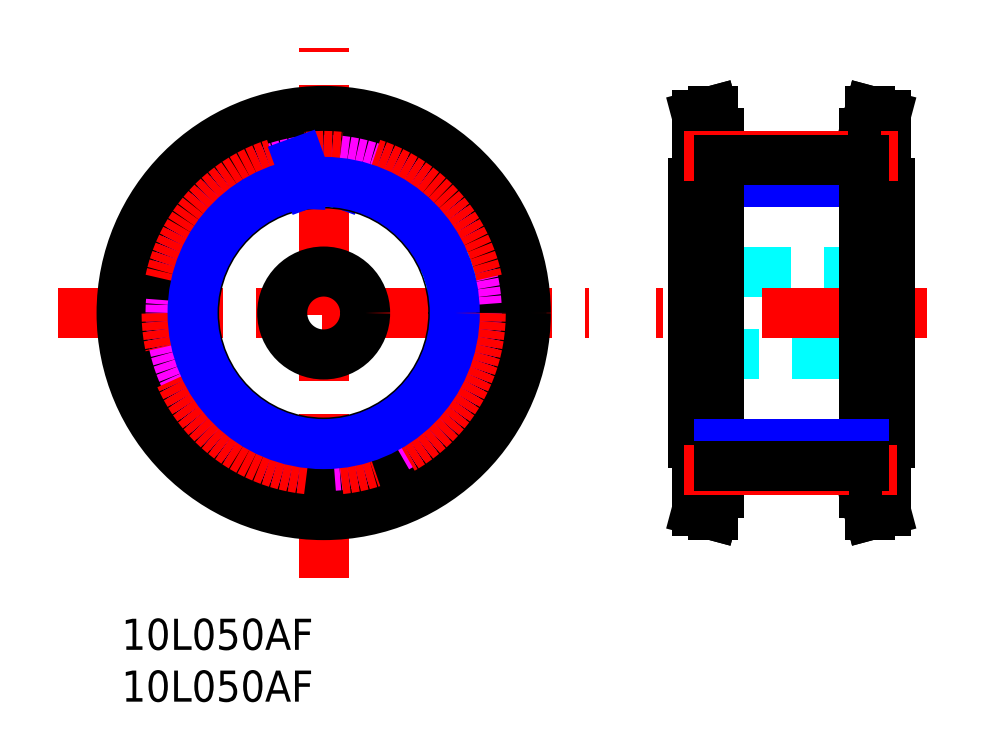
<metadata>
{"format":"dxf","ext":"dxf","renderer":"ezdxf+matplotlib","layout":"modelspace","background":"white","min_lineweight":24,"dpi":150}
</metadata>
<code>
0
SECTION
2
ENTITIES
0
TEXT
8
MSM_PART_NUMBER
10
0
20
-3
30
0
40
3
1
10L050AF
0
TEXT
8
MSM_PART_NUMBER
10
0
20
-8
30
0
40
3
1
10L050AF
0
CIRCLE
8
MSM_DASHED
10
19.5
20
29.5
30
0
40
17.36
0
ARC
8
MSM_DASHED
10
19.5
20
29.5
30
0
40
14.78
50
172.9
51
187.1
0
ARC
8
MSM_DASHED
10
19.5
20
29.5
30
0
40
14.78
50
280.9
51
295.1
0
ARC
8
MSM_DASHED
10
19.5
20
29.5
30
0
40
14.78
50
244.9
51
259.1
0
ARC
8
MSM_DASHED
10
19.5
20
29.5
30
0
40
14.78
50
316.9
51
331.1
0
ARC
8
MSM_DASHED
10
19.5
20
29.5
30
0
40
14.78
50
28.93
51
43.07
0
ARC
8
MSM_DASHED
10
19.5
20
29.5
30
0
40
14.78
50
352.9
51
7.071
0
ARC
8
MSM_DASHED
10
20.7
20
43.01
30
0
40
0.91
50
264.9
51
2.637
0
ARC
8
MSM_DASHED
10
18.3
20
43.01
30
0
40
0.91
50
177.4
51
275.1
0
LINE
8
MSM_DASHED
10
17.39
20
43.05
30
0
11
17.41
21
43.4
31
0
0
ARC
8
MSM_DASHED
10
16.81
20
43.42
30
0
40
0.6
50
357.4
51
100.9
0
ARC
8
MSM_DASHED
10
19.5
20
29.5
30
0
40
14.78
50
100.9
51
115.1
0
ARC
8
MSM_DASHED
10
13.49
20
42.34
30
0
40
0.6
50
115.1
51
218.6
0
LINE
8
MSM_DASHED
10
13.02
20
41.97
30
0
11
13.24
21
41.7
31
0
0
ARC
8
MSM_DASHED
10
12.53
20
41.13
30
0
40
0.91
50
300.9
51
38.64
0
ARC
8
MSM_DASHED
10
19.5
20
29.5
30
0
40
12.65
50
120.9
51
131.1
0
ARC
8
MSM_DASHED
10
10.59
20
39.72
30
0
40
0.91
50
213.4
51
311.1
0
LINE
8
MSM_DASHED
10
9.833
20
39.22
30
0
11
9.642
21
39.51
31
0
0
ARC
8
MSM_DASHED
10
9.141
20
39.18
30
0
40
0.6
50
33.36
51
136.9
0
ARC
8
MSM_DASHED
10
19.5
20
29.5
30
0
40
14.78
50
136.9
51
151.1
0
ARC
8
MSM_DASHED
10
7.089
20
36.36
30
0
40
0.6
50
151.1
51
254.6
0
LINE
8
MSM_DASHED
10
6.93
20
35.78
30
0
11
7.265
21
35.69
31
0
0
ARC
8
MSM_DASHED
10
7.024
20
34.81
30
0
40
0.91
50
336.9
51
74.64
0
ARC
8
MSM_DASHED
10
19.5
20
29.5
30
0
40
12.65
50
156.9
51
167.1
0
ARC
8
MSM_DASHED
10
6.284
20
32.54
30
0
40
0.91
50
249.4
51
347.1
0
LINE
8
MSM_DASHED
10
5.964
20
31.68
30
0
11
5.639
21
31.81
31
0
0
ARC
8
MSM_DASHED
10
5.428
20
31.25
30
0
40
0.6
50
69.36
51
172.9
0
ARC
8
MSM_DASHED
10
5.428
20
27.75
30
0
40
0.6
50
187.1
51
290.6
0
LINE
8
MSM_DASHED
10
5.639
20
27.19
30
0
11
5.964
21
27.32
31
0
0
ARC
8
MSM_DASHED
10
6.284
20
26.46
30
0
40
0.91
50
12.94
51
110.6
0
ARC
8
MSM_DASHED
10
19.5
20
29.5
30
0
40
12.65
50
192.9
51
203.1
0
ARC
8
MSM_DASHED
10
7.024
20
24.19
30
0
40
0.91
50
285.4
51
23.06
0
LINE
8
MSM_DASHED
10
7.265
20
23.31
30
0
11
6.93
21
23.22
31
0
0
ARC
8
MSM_DASHED
10
7.089
20
22.64
30
0
40
0.6
50
105.4
51
208.9
0
ARC
8
MSM_DASHED
10
19.5
20
29.5
30
0
40
14.78
50
208.9
51
223.1
0
ARC
8
MSM_DASHED
10
9.141
20
19.82
30
0
40
0.6
50
223.1
51
326.6
0
LINE
8
MSM_DASHED
10
9.642
20
19.49
30
0
11
9.833
21
19.78
31
0
0
ARC
8
MSM_DASHED
10
10.59
20
19.28
30
0
40
0.91
50
48.94
51
146.6
0
ARC
8
MSM_DASHED
10
19.5
20
29.5
30
0
40
12.65
50
228.9
51
239.1
0
ARC
8
MSM_DASHED
10
12.53
20
17.87
30
0
40
0.91
50
321.4
51
59.06
0
LINE
8
MSM_DASHED
10
13.24
20
17.3
30
0
11
13.02
21
17.03
31
0
0
ARC
8
MSM_DASHED
10
13.49
20
16.66
30
0
40
0.6
50
141.4
51
244.9
0
ARC
8
MSM_DASHED
10
16.81
20
15.58
30
0
40
0.6
50
259.1
51
2.637
0
LINE
8
MSM_DASHED
10
17.41
20
15.6
30
0
11
17.39
21
15.95
31
0
0
ARC
8
MSM_DASHED
10
18.3
20
15.99
30
0
40
0.91
50
84.94
51
182.6
0
ARC
8
MSM_DASHED
10
19.5
20
29.5
30
0
40
12.65
50
264.9
51
275.1
0
ARC
8
MSM_DASHED
10
20.7
20
15.99
30
0
40
0.91
50
357.4
51
95.06
0
LINE
8
MSM_DASHED
10
21.61
20
15.95
30
0
11
21.59
21
15.6
31
0
0
ARC
8
MSM_DASHED
10
22.19
20
15.58
30
0
40
0.6
50
177.4
51
280.9
0
ARC
8
MSM_DASHED
10
25.51
20
16.66
30
0
40
0.6
50
295.1
51
38.64
0
LINE
8
MSM_DASHED
10
25.98
20
17.03
30
0
11
25.76
21
17.3
31
0
0
ARC
8
MSM_DASHED
10
26.47
20
17.87
30
0
40
0.91
50
120.9
51
218.6
0
ARC
8
MSM_DASHED
10
19.5
20
29.5
30
0
40
12.65
50
300.9
51
311.1
0
ARC
8
MSM_DASHED
10
28.41
20
19.28
30
0
40
0.91
50
33.36
51
131.1
0
LINE
8
MSM_DASHED
10
29.17
20
19.78
30
0
11
29.36
21
19.49
31
0
0
ARC
8
MSM_DASHED
10
29.86
20
19.82
30
0
40
0.6
50
213.4
51
316.9
0
ARC
8
MSM_DASHED
10
31.91
20
22.64
30
0
40
0.6
50
331.1
51
74.64
0
LINE
8
MSM_DASHED
10
32.07
20
23.22
30
0
11
31.74
21
23.31
31
0
0
ARC
8
MSM_DASHED
10
31.98
20
24.19
30
0
40
0.91
50
156.9
51
254.6
0
ARC
8
MSM_DASHED
10
19.5
20
29.5
30
0
40
12.65
50
336.9
51
347.1
0
ARC
8
MSM_DASHED
10
32.72
20
26.46
30
0
40
0.91
50
69.36
51
167.1
0
LINE
8
MSM_DASHED
10
33.04
20
27.32
30
0
11
33.36
21
27.19
31
0
0
ARC
8
MSM_DASHED
10
33.57
20
27.75
30
0
40
0.6
50
249.4
51
352.9
0
ARC
8
MSM_DASHED
10
33.57
20
31.25
30
0
40
0.6
50
7.071
51
110.6
0
LINE
8
MSM_DASHED
10
33.36
20
31.81
30
0
11
33.04
21
31.68
31
0
0
ARC
8
MSM_DASHED
10
32.72
20
32.54
30
0
40
0.91
50
192.9
51
290.6
0
ARC
8
MSM_DASHED
10
31.98
20
34.81
30
0
40
0.91
50
105.4
51
203.1
0
LINE
8
MSM_DASHED
10
31.74
20
35.69
30
0
11
32.07
21
35.78
31
0
0
ARC
8
MSM_DASHED
10
31.91
20
36.36
30
0
40
0.6
50
285.4
51
28.93
0
ARC
8
MSM_DASHED
10
29.86
20
39.18
30
0
40
0.6
50
43.07
51
146.6
0
LINE
8
MSM_DASHED
10
29.36
20
39.51
30
0
11
29.17
21
39.22
31
0
0
ARC
8
MSM_DASHED
10
28.41
20
39.72
30
0
40
0.91
50
228.9
51
326.6
0
ARC
8
MSM_DASHED
10
19.5
20
29.5
30
0
40
12.65
50
48.94
51
59.06
0
ARC
8
MSM_DASHED
10
26.47
20
41.13
30
0
40
0.91
50
141.4
51
239.1
0
LINE
8
MSM_DASHED
10
25.76
20
41.7
30
0
11
25.98
21
41.97
31
0
0
ARC
8
MSM_DASHED
10
25.51
20
42.34
30
0
40
0.6
50
321.4
51
64.93
0
ARC
8
MSM_DASHED
10
19.5
20
29.5
30
0
40
14.78
50
64.93
51
79.07
0
ARC
8
MSM_DASHED
10
22.19
20
43.42
30
0
40
0.6
50
79.07
51
182.6
0
LINE
8
MSM_NARROW
10
21.59
20
43.4
30
0
11
21.66
21
41.97
31
0
0
LINE
8
MSM_CENTER
10
-6.094
20
29.5
30
0
11
45.09
21
29.5
31
0
0
LINE
8
MSM_CENTER
10
19.5
20
3.906
30
0
11
19.5
21
55.09
31
0
0
LINE
8
MSM_NARROW
10
21.05
20
42.05
30
0
11
21.79
21
44.1
31
0
0
CIRCLE
8
MSM_CONTINUOUS
10
19.5
20
29.5
30
0
40
19.5
0
CIRCLE
8
MSM_CONTINUOUS
10
19.5
20
29.5
30
0
40
17.15
0
CIRCLE
8
MSM_CONTINUOUS
10
19.5
20
29.5
30
0
40
19.09
0
CIRCLE
8
MSM_CONTINUOUS
10
19.5
20
29.5
30
0
40
4
0
CIRCLE
8
MSM_CONTINUOUS
10
19.5
20
29.5
30
0
40
12.5
0
LINE
8
MSM_DASHED
10
56.01
20
46.65
30
0
11
55.49
21
48.59
31
0
0
LINE
8
MSM_DASHED
10
55.49
20
10.41
30
0
11
56.01
21
12.35
31
0
0
LINE
8
MSM_DASHED
10
56.01
20
46.65
30
0
11
56.01
21
12.35
31
0
0
LINE
8
MSM_DASHED
10
73.21
20
12.35
30
0
11
73.73
21
10.41
31
0
0
LINE
8
MSM_DASHED
10
73.73
20
48.59
30
0
11
73.21
21
46.65
31
0
0
LINE
8
MSM_DASHED
10
73.21
20
12.35
30
0
11
73.21
21
46.65
31
0
0
LINE
8
MSM_NARROW
10
71.61
20
42.15
30
0
11
57.61
21
42.15
31
0
0
LINE
8
MSM_DASHED
10
74.11
20
33.5
30
0
11
55.11
21
33.5
31
0
0
LINE
8
MSM_DASHED
10
55.11
20
25.5
30
0
11
74.11
21
25.5
31
0
0
LINE
8
MSM_DASHED
10
57.61
20
42
30
0
11
55.49
21
42
31
0
0
LINE
8
MSM_DASHED
10
55.49
20
17
30
0
11
57.61
21
17
31
0
0
LINE
8
MSM_DASHED
10
73.73
20
42
30
0
11
71.61
21
42
31
0
0
LINE
8
MSM_DASHED
10
71.61
20
17
30
0
11
73.73
21
17
31
0
0
LINE
8
MSM_CENTER
10
77.68
20
29.5
30
0
11
51.55
21
29.5
31
0
0
LINE
8
MSM_CONTINUOUS
10
55.49
20
10.41
30
0
11
57.04
21
10
31
0
0
LINE
8
MSM_CONTINUOUS
10
57.04
20
49
30
0
11
55.49
21
48.59
31
0
0
LINE
8
MSM_CONTINUOUS
10
55.49
20
48.59
30
0
11
55.49
21
10.41
31
0
0
LINE
8
MSM_CONTINUOUS
10
57.61
20
46.86
30
0
11
57.04
21
49
31
0
0
LINE
8
MSM_CONTINUOUS
10
57.04
20
10
30
0
11
57.61
21
12.14
31
0
0
LINE
8
MSM_CONTINUOUS
10
57.04
20
49
30
0
11
57.04
21
10
31
0
0
LINE
8
MSM_CONTINUOUS
10
57.61
20
46.86
30
0
11
57.61
21
12.14
31
0
0
LINE
8
MSM_CONTINUOUS
10
73.73
20
48.59
30
0
11
72.19
21
49
31
0
0
LINE
8
MSM_CONTINUOUS
10
72.19
20
10
30
0
11
73.73
21
10.41
31
0
0
LINE
8
MSM_CONTINUOUS
10
73.73
20
10.41
30
0
11
73.73
21
48.59
31
0
0
LINE
8
MSM_CONTINUOUS
10
71.61
20
12.14
30
0
11
72.19
21
10
31
0
0
LINE
8
MSM_CONTINUOUS
10
72.19
20
49
30
0
11
71.61
21
46.86
31
0
0
LINE
8
MSM_CONTINUOUS
10
72.19
20
10
30
0
11
72.19
21
49
31
0
0
LINE
8
MSM_CONTINUOUS
10
71.61
20
12.14
30
0
11
71.61
21
46.86
31
0
0
LINE
8
MSM_CONTINUOUS
10
55.11
20
17
30
0
11
55.11
21
42
31
0
0
LINE
8
MSM_CONTINUOUS
10
55.49
20
42
30
0
11
55.11
21
42
31
0
0
LINE
8
MSM_CONTINUOUS
10
55.11
20
17
30
0
11
55.49
21
17
31
0
0
LINE
8
MSM_CONTINUOUS
10
74.11
20
17
30
0
11
74.11
21
42
31
0
0
LINE
8
MSM_CONTINUOUS
10
74.11
20
42
30
0
11
73.73
21
42
31
0
0
LINE
8
MSM_CONTINUOUS
10
73.73
20
17
30
0
11
74.11
21
17
31
0
0
CIRCLE
8
MSM_IMAGINARY
10
19.5
20
29.5
30
0
40
14.78
0
ARC
8
MSM_DASHED
10
19.5
20
29.5
30
0
40
12.65
50
84.94
51
95.06
0
LINE
8
MSM_NARROW
10
17.41
20
43.4
30
0
11
17.35
21
41.97
31
0
0
CIRCLE
8
MSM_CENTER
10
19.5
20
29.5
30
0
40
15.16
0
LINE
8
MSM_CENTER
10
54.22
20
44.66
30
0
11
74.92
21
44.66
31
0
0
LINE
8
MSM_CENTER
10
54.29
20
14.34
30
0
11
74.83
21
14.34
31
0
0
ARC
8
MSM_DASHED
10
19.5
20
29.5
30
0
40
12.65
50
12.94
51
23.06
0
LINE
8
MSM_NARROW
10
17.95
20
42.05
30
0
11
17.21
21
44.1
31
0
0
LINE
8
MSM_CONTINUOUS
10
57.61
20
44.28
30
0
11
71.61
21
44.28
31
0
0
LINE
8
MSM_NARROW
10
71.61
20
16.85
30
0
11
57.61
21
16.85
31
0
0
LINE
8
MSM_CONTINUOUS
10
57.61
20
14.72
30
0
11
71.61
21
14.72
31
0
0
CIRCLE
8
MSM_NARROW
10
19.5
20
29.5
30
0
40
12.65
0
VIEWPORT
8
0
10
0
20
0
30
0
40
8.976
41
6.936
68
     1
69
     1
0
VIEWPORT
8
0
10
5.25
20
3.5
30
0
40
8.4
41
5.6
68
     2
69
     2
0
ENDSEC
0
EOF

</code>
